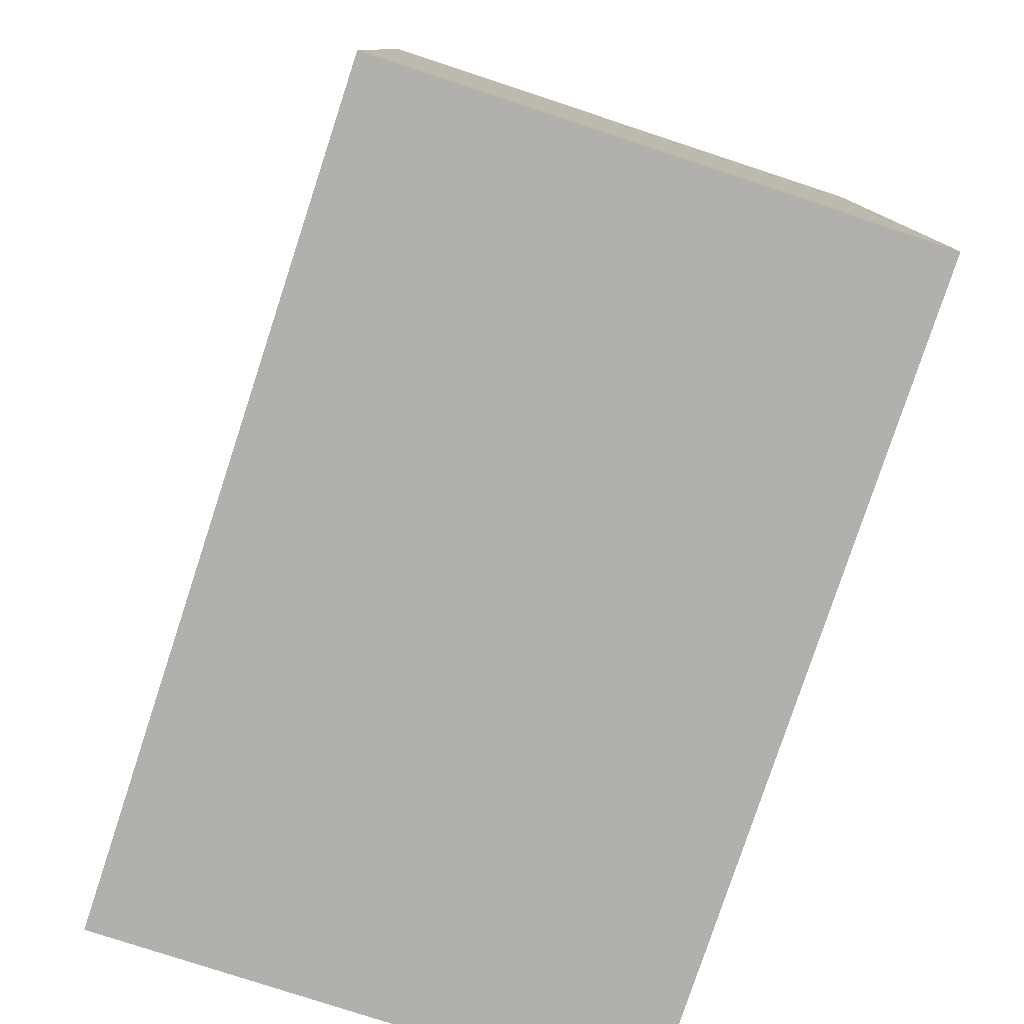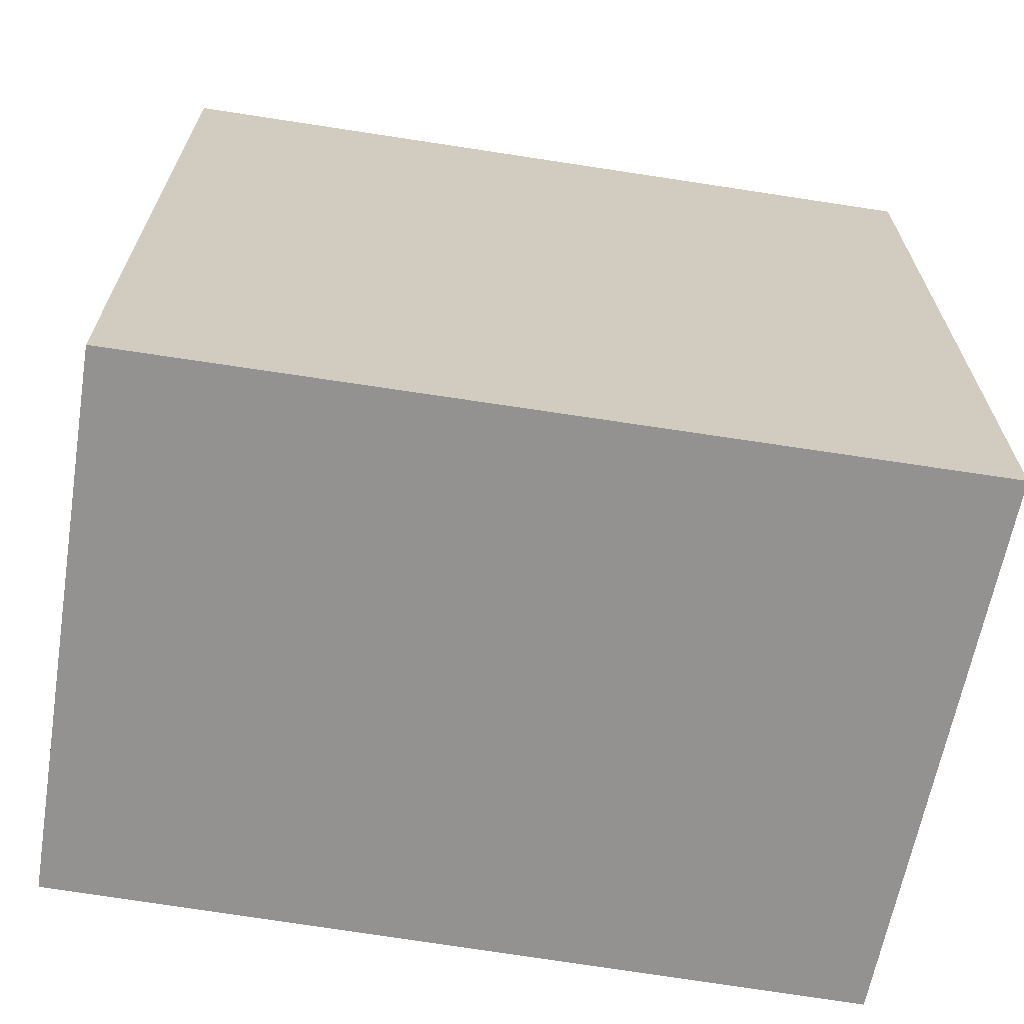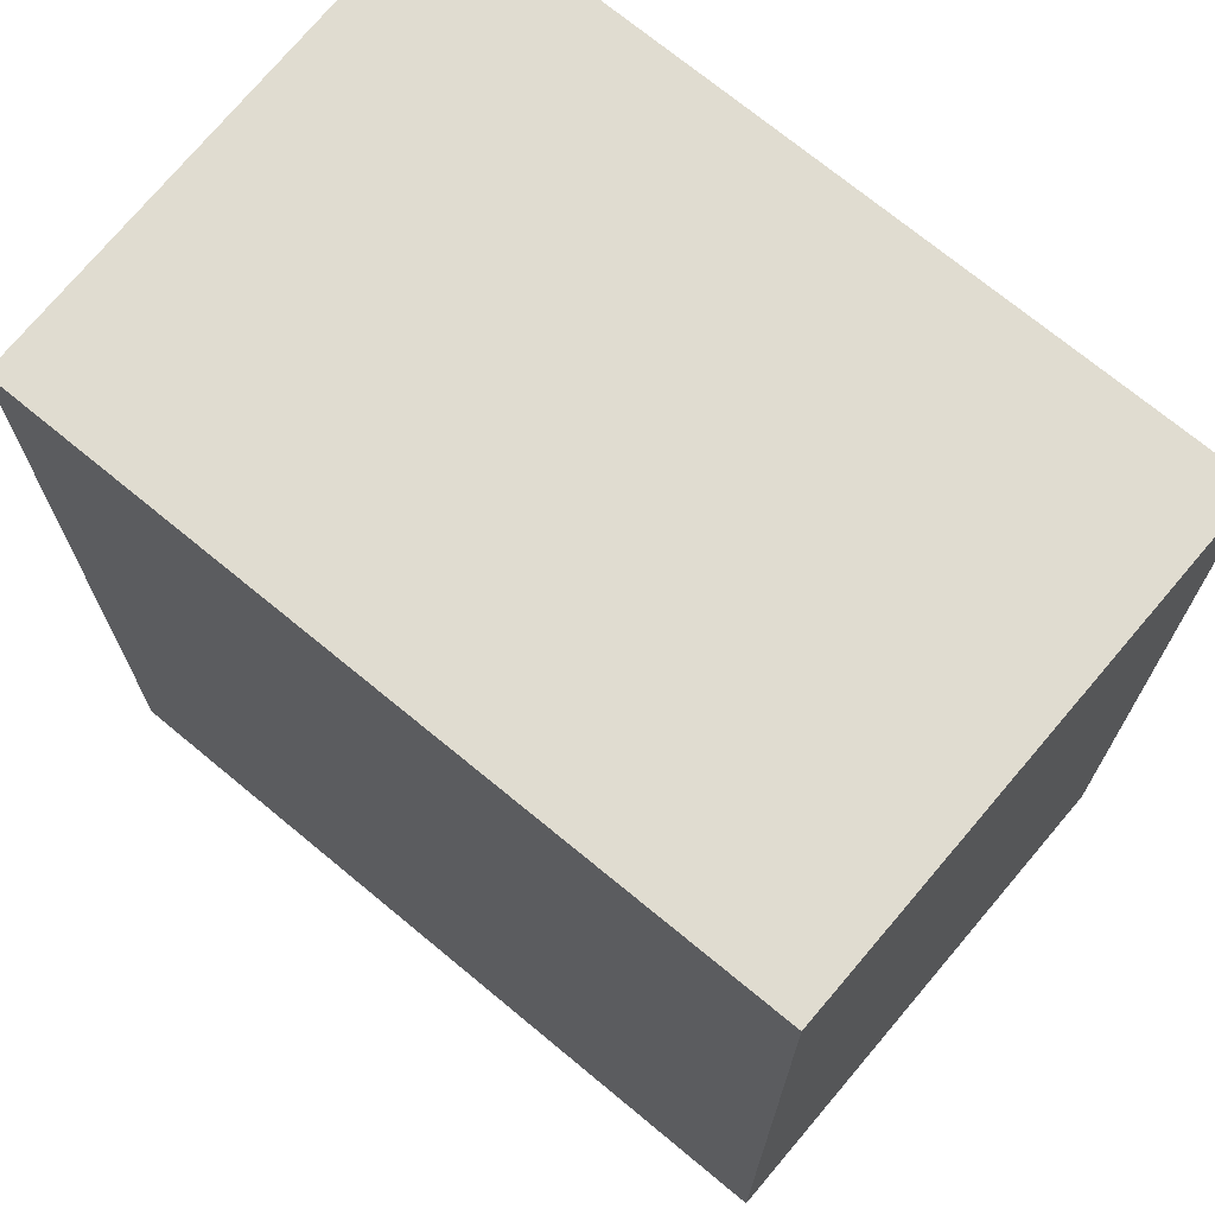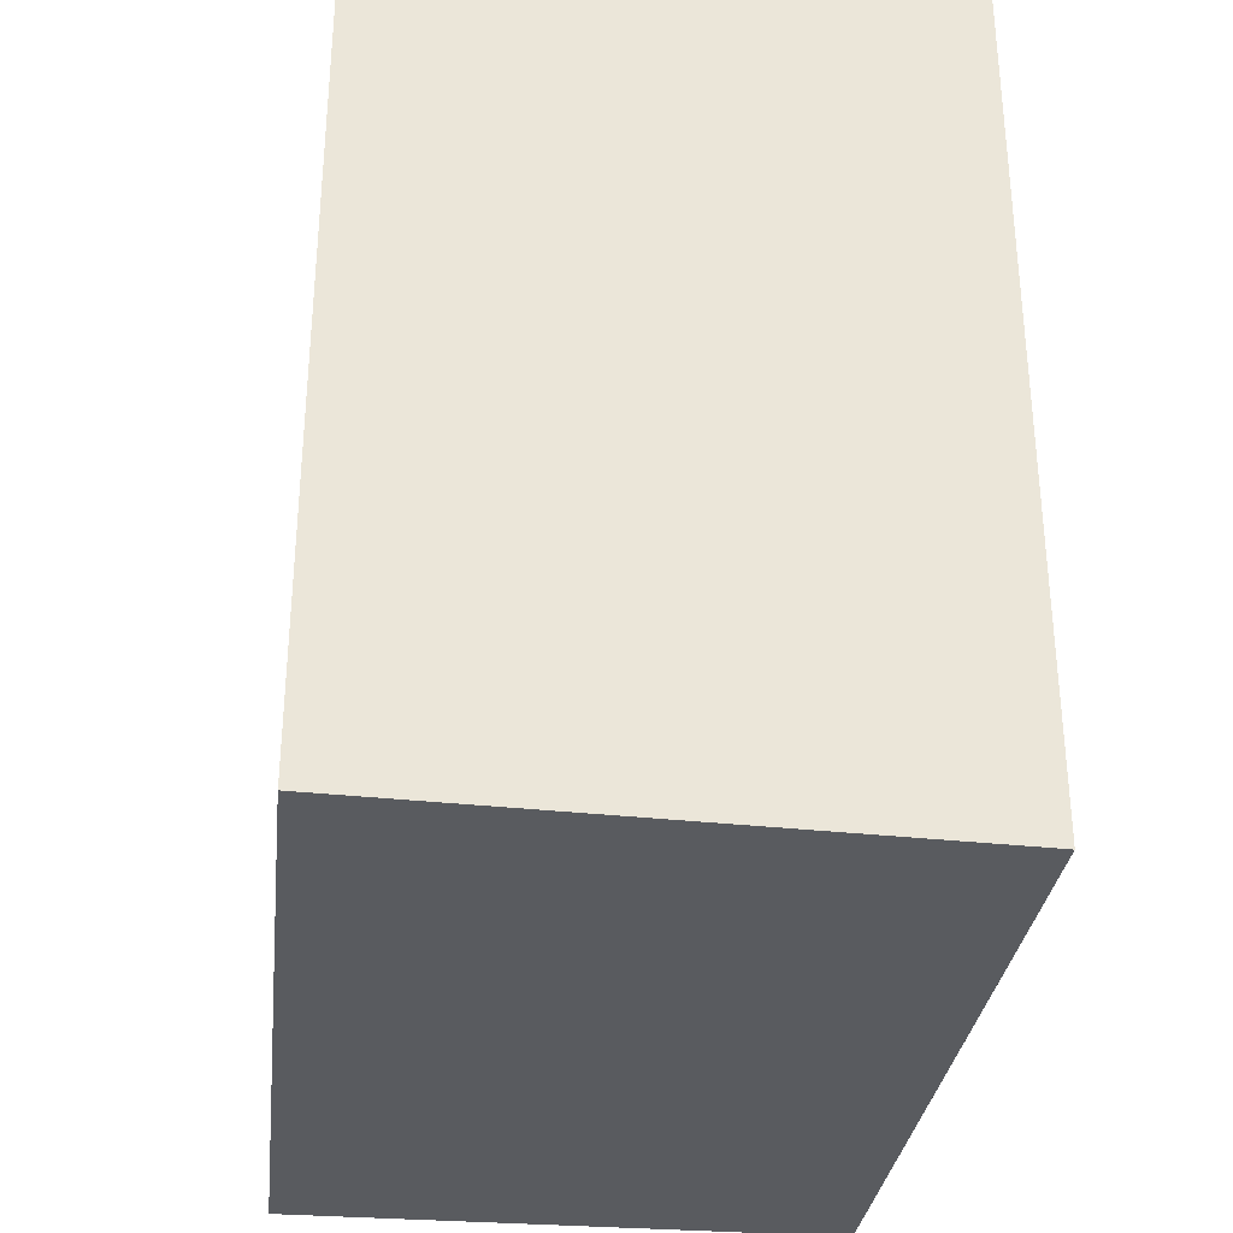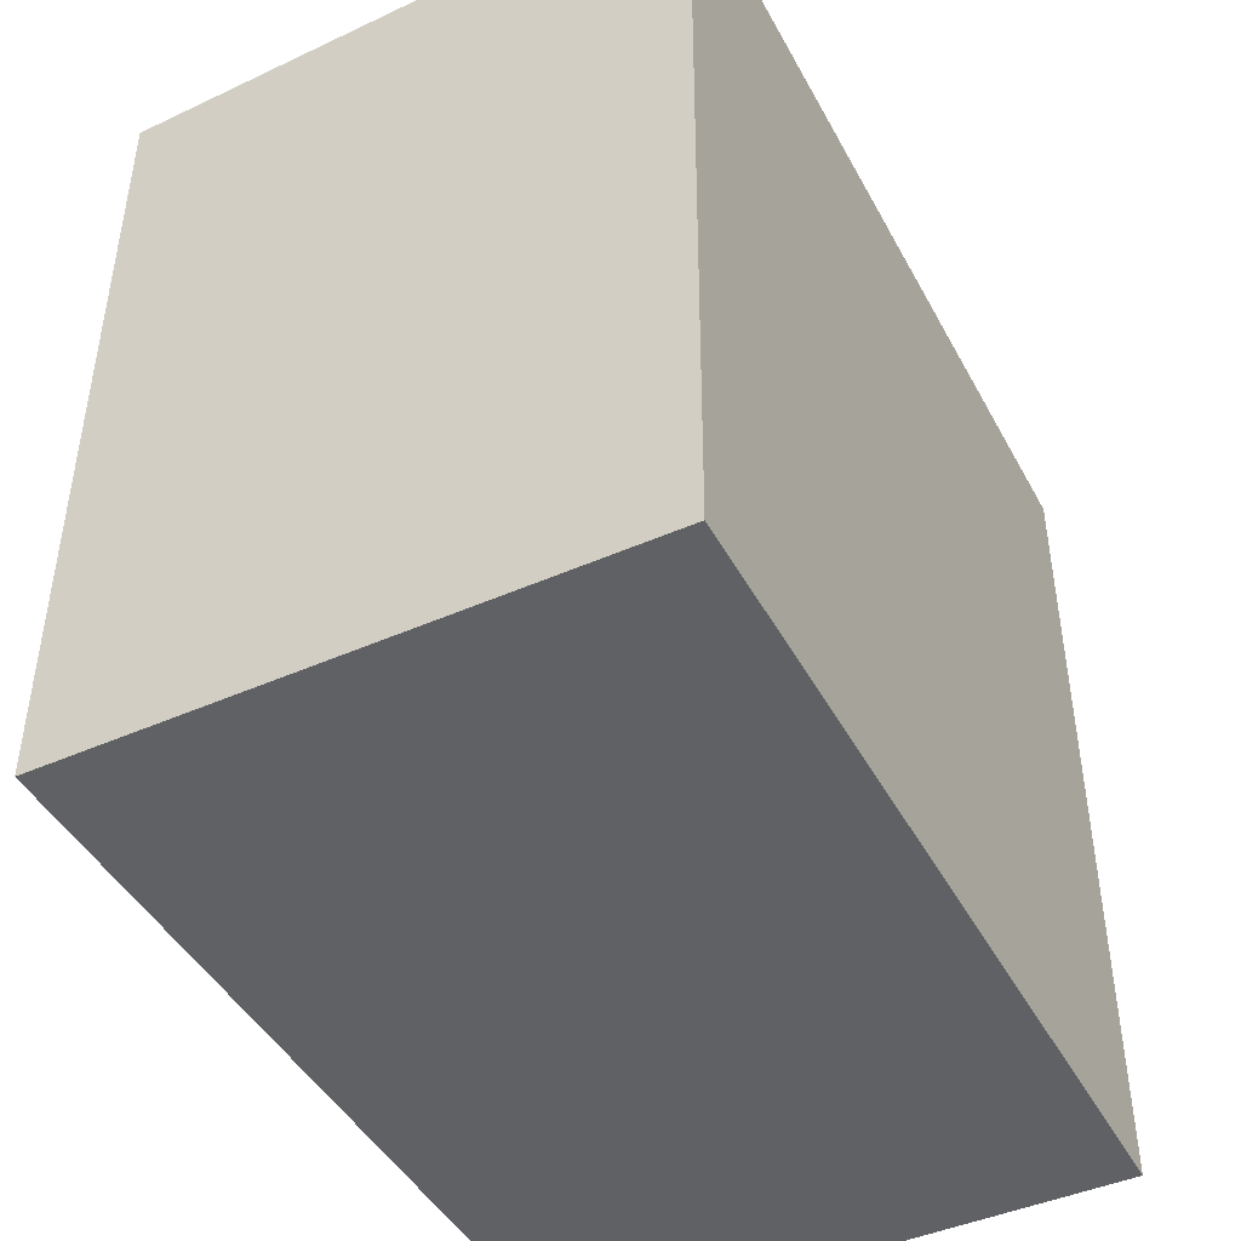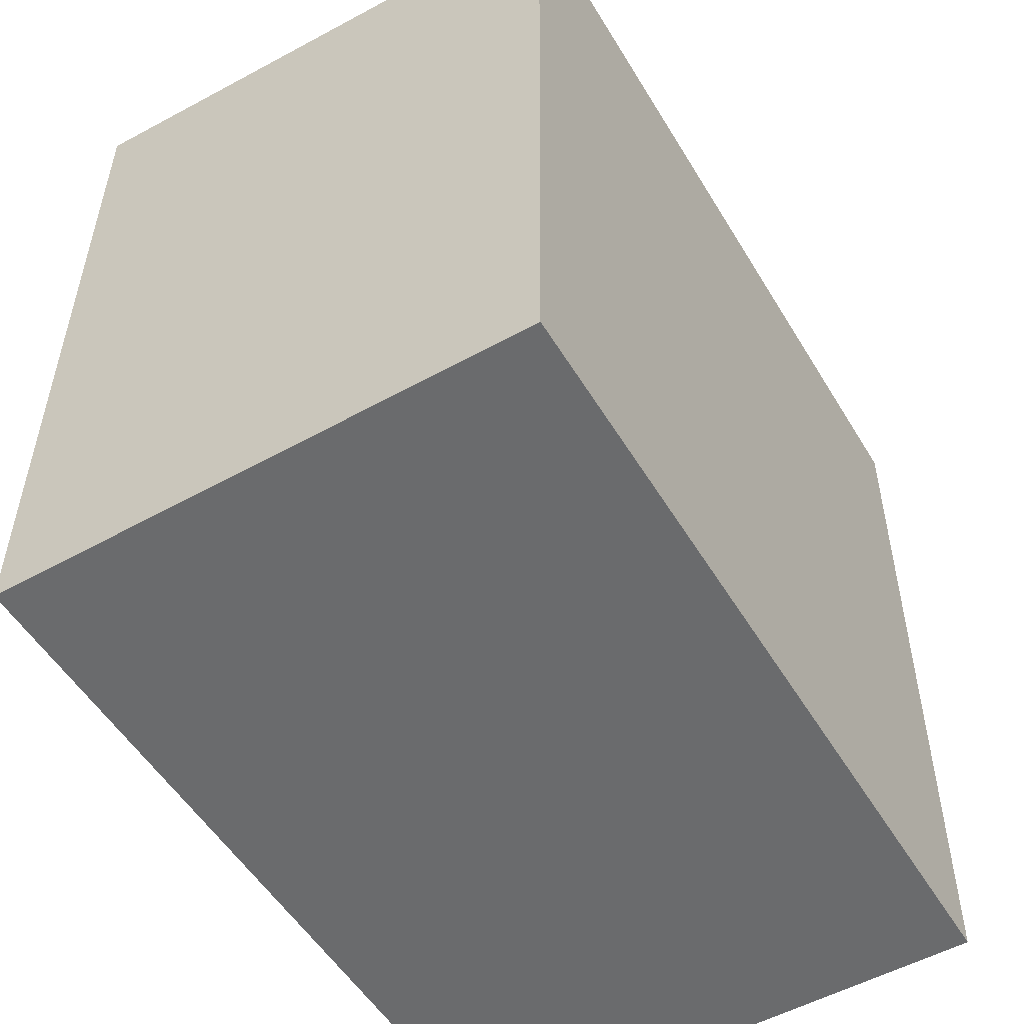
<metadata>
{"format":"obj","ext":"obj","renderer":"f3d","projection":"perspective","resolution":1024,"background":"white","views":[{"elev":-78.9,"azim":-18.2,"up":"+Z"},{"elev":-66.4,"azim":-99.1,"up":"+Y"},{"elev":69.7,"azim":130.2,"up":"+Y"},{"elev":-32.1,"azim":-6.7,"up":"+Y"},{"elev":-45.5,"azim":-152.8,"up":"+Z"},{"elev":-53.1,"azim":30.6,"up":"+Z"}]}
</metadata>
<code>
v  2.095 3.115 -0.083
v  0.016 3.115 -3.08
v  0 3.115 1.907e-16
v  2.067 3.115 -3.071
v  0 0 0
v  2.095 5.082e-18 -0.083
v  2.067 1.88e-16 -3.071
v  0.016 1.886e-16 -3.08
g defaultobject
f 1 2 3
f 2 1 4
f 5 1 3
f 1 5 6
f 6 4 1
f 4 6 7
f 7 2 4
f 2 7 8
f 8 3 2
f 3 8 5
f 8 6 5
f 6 8 7

</code>
